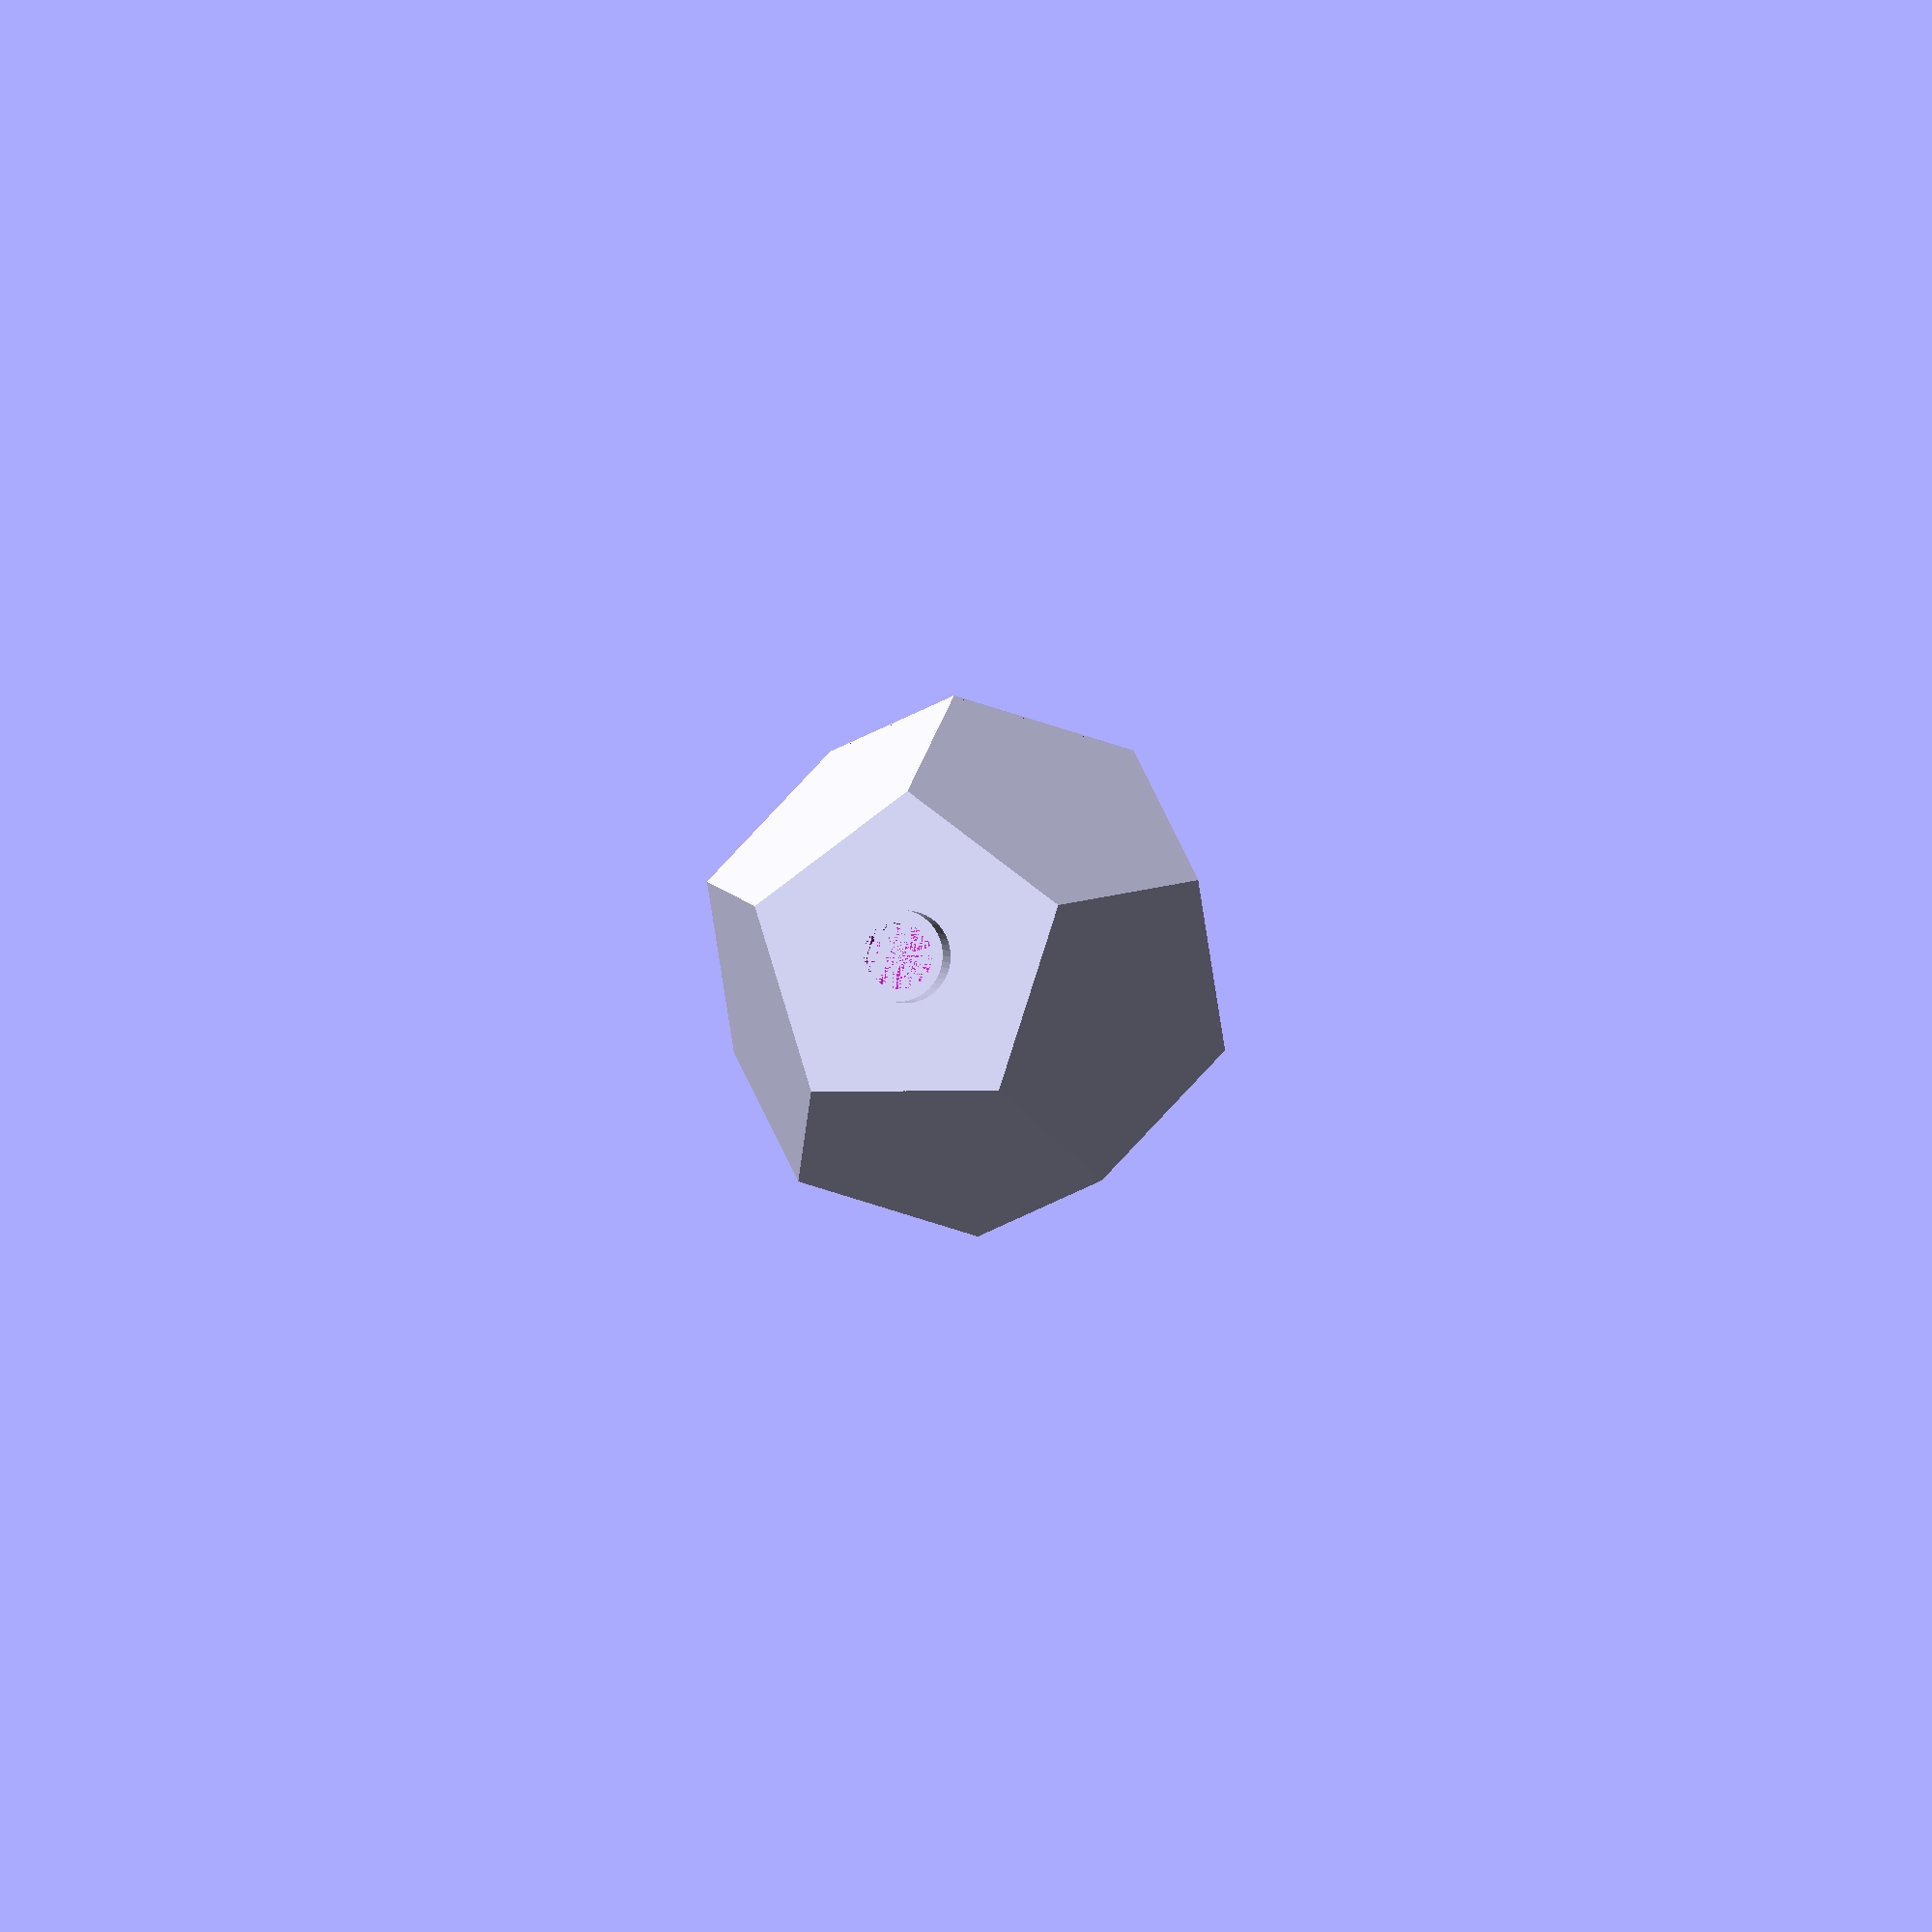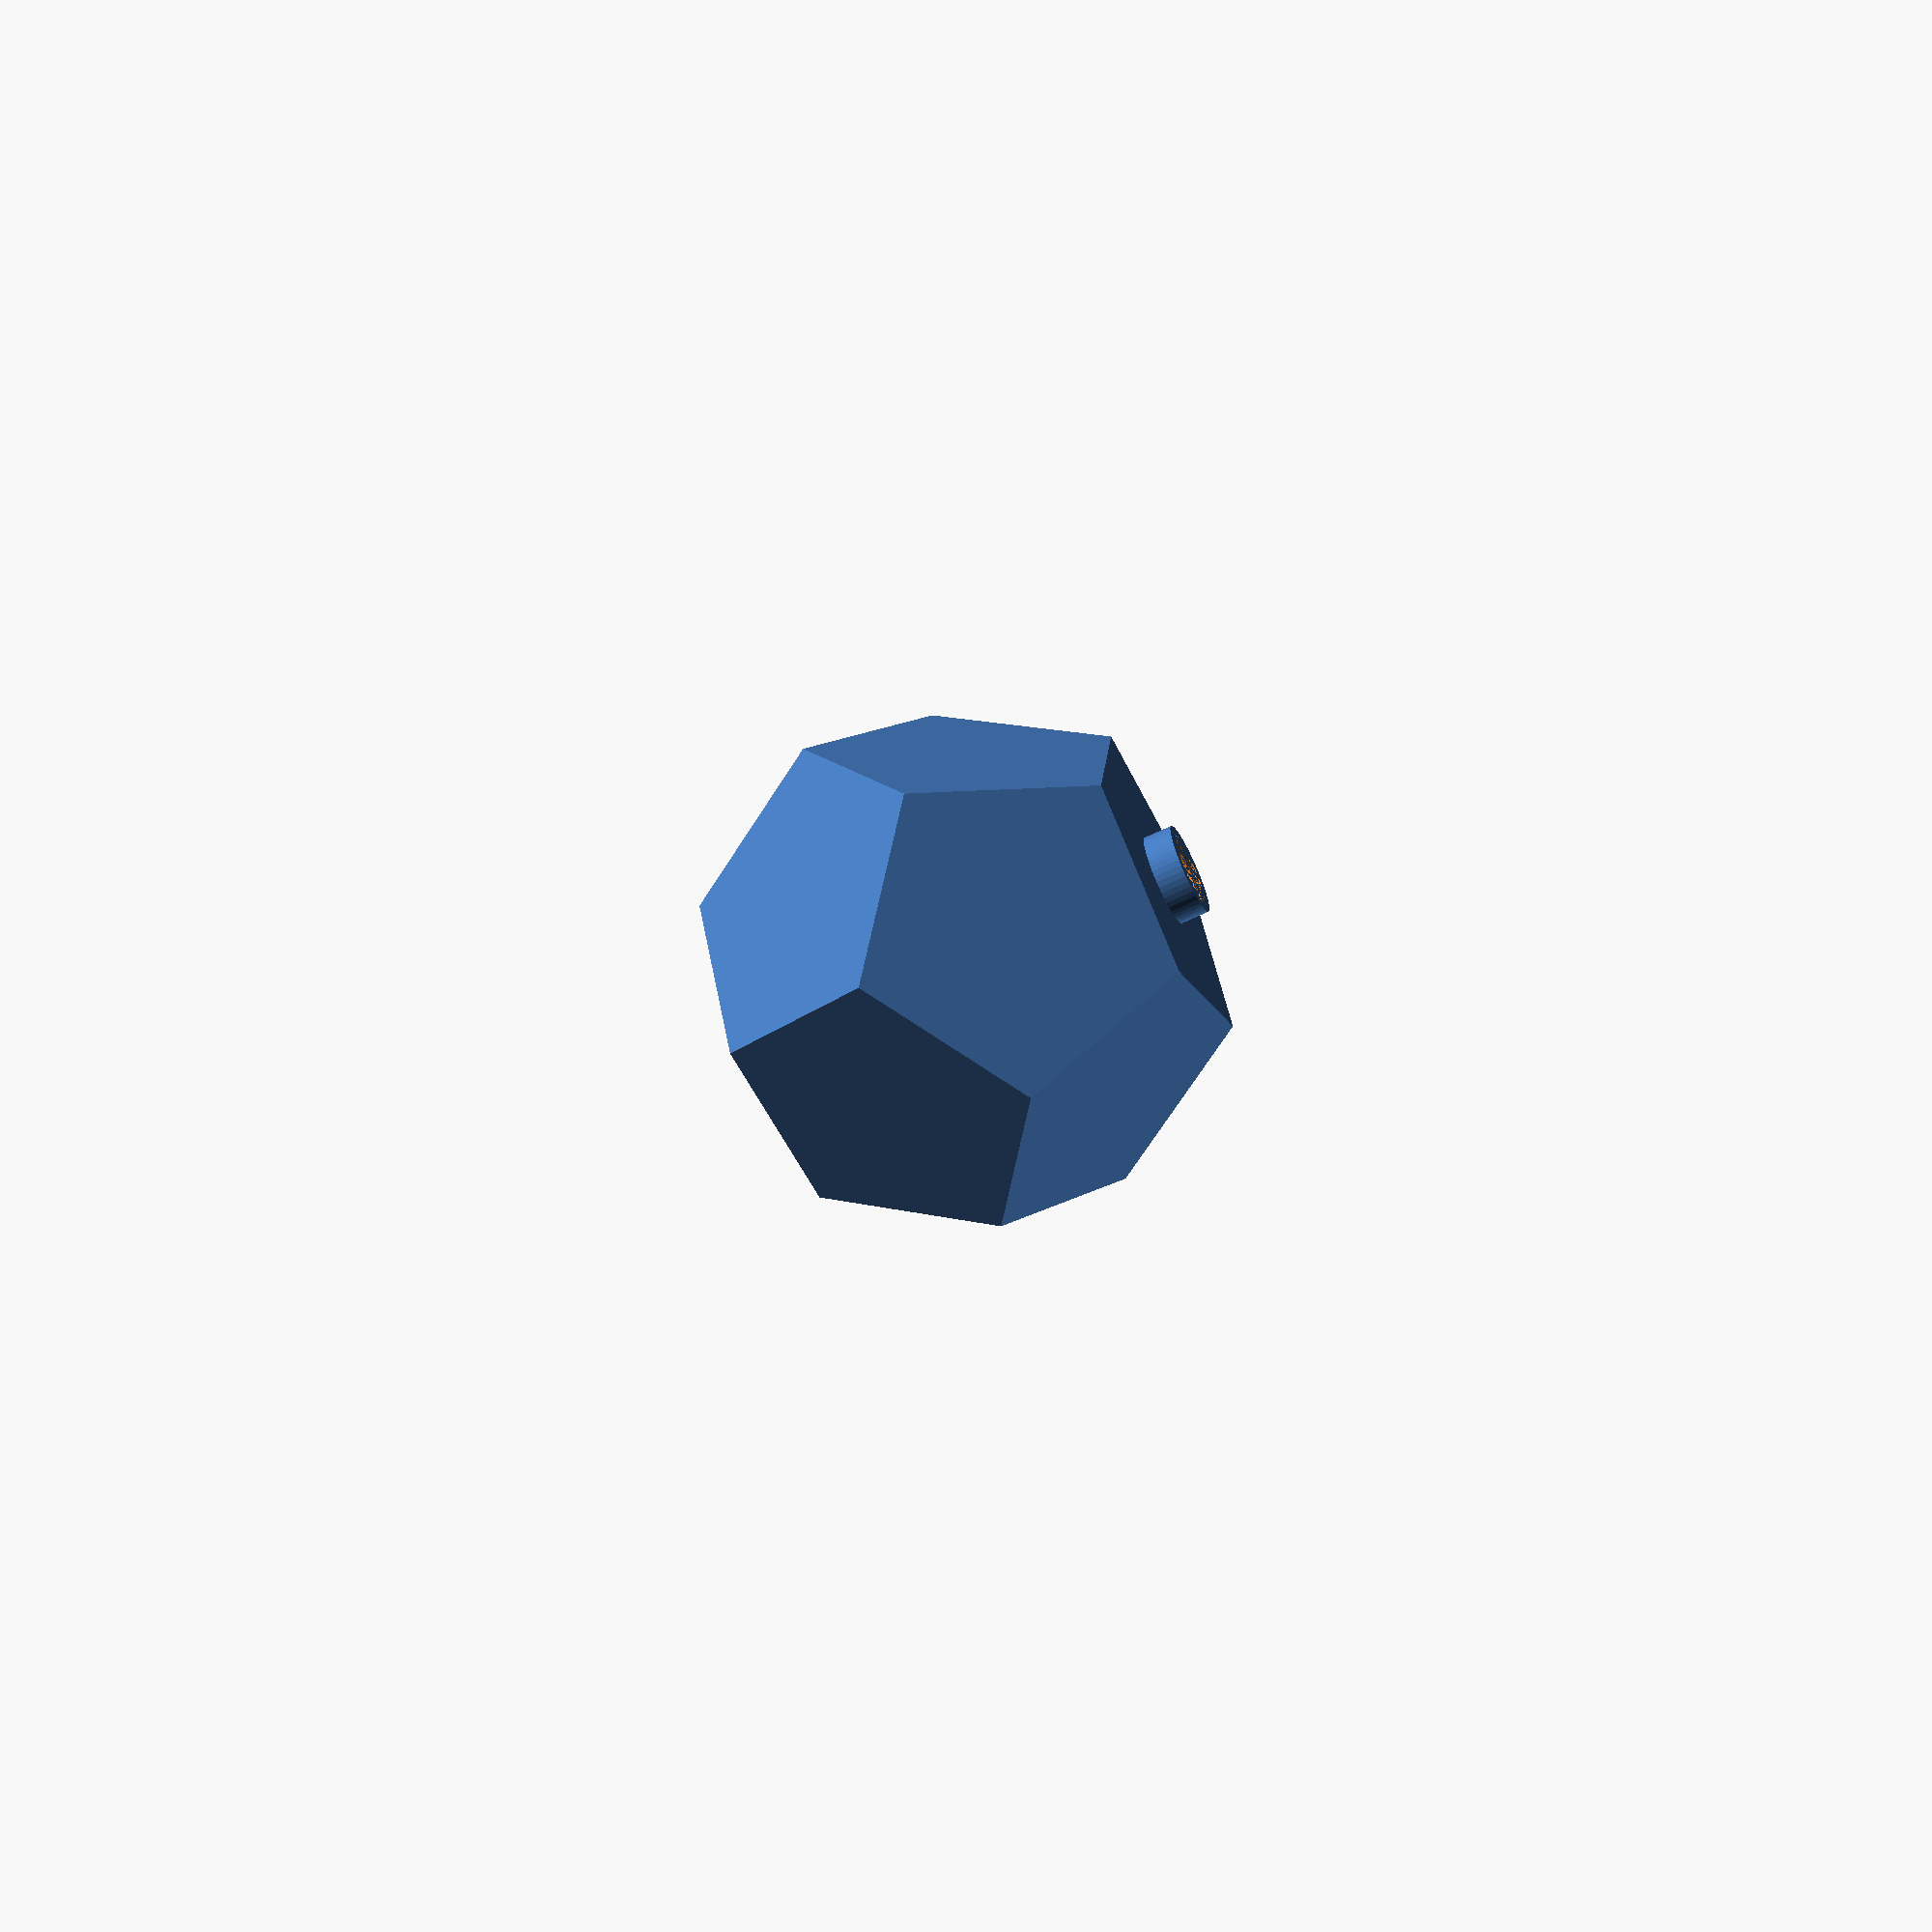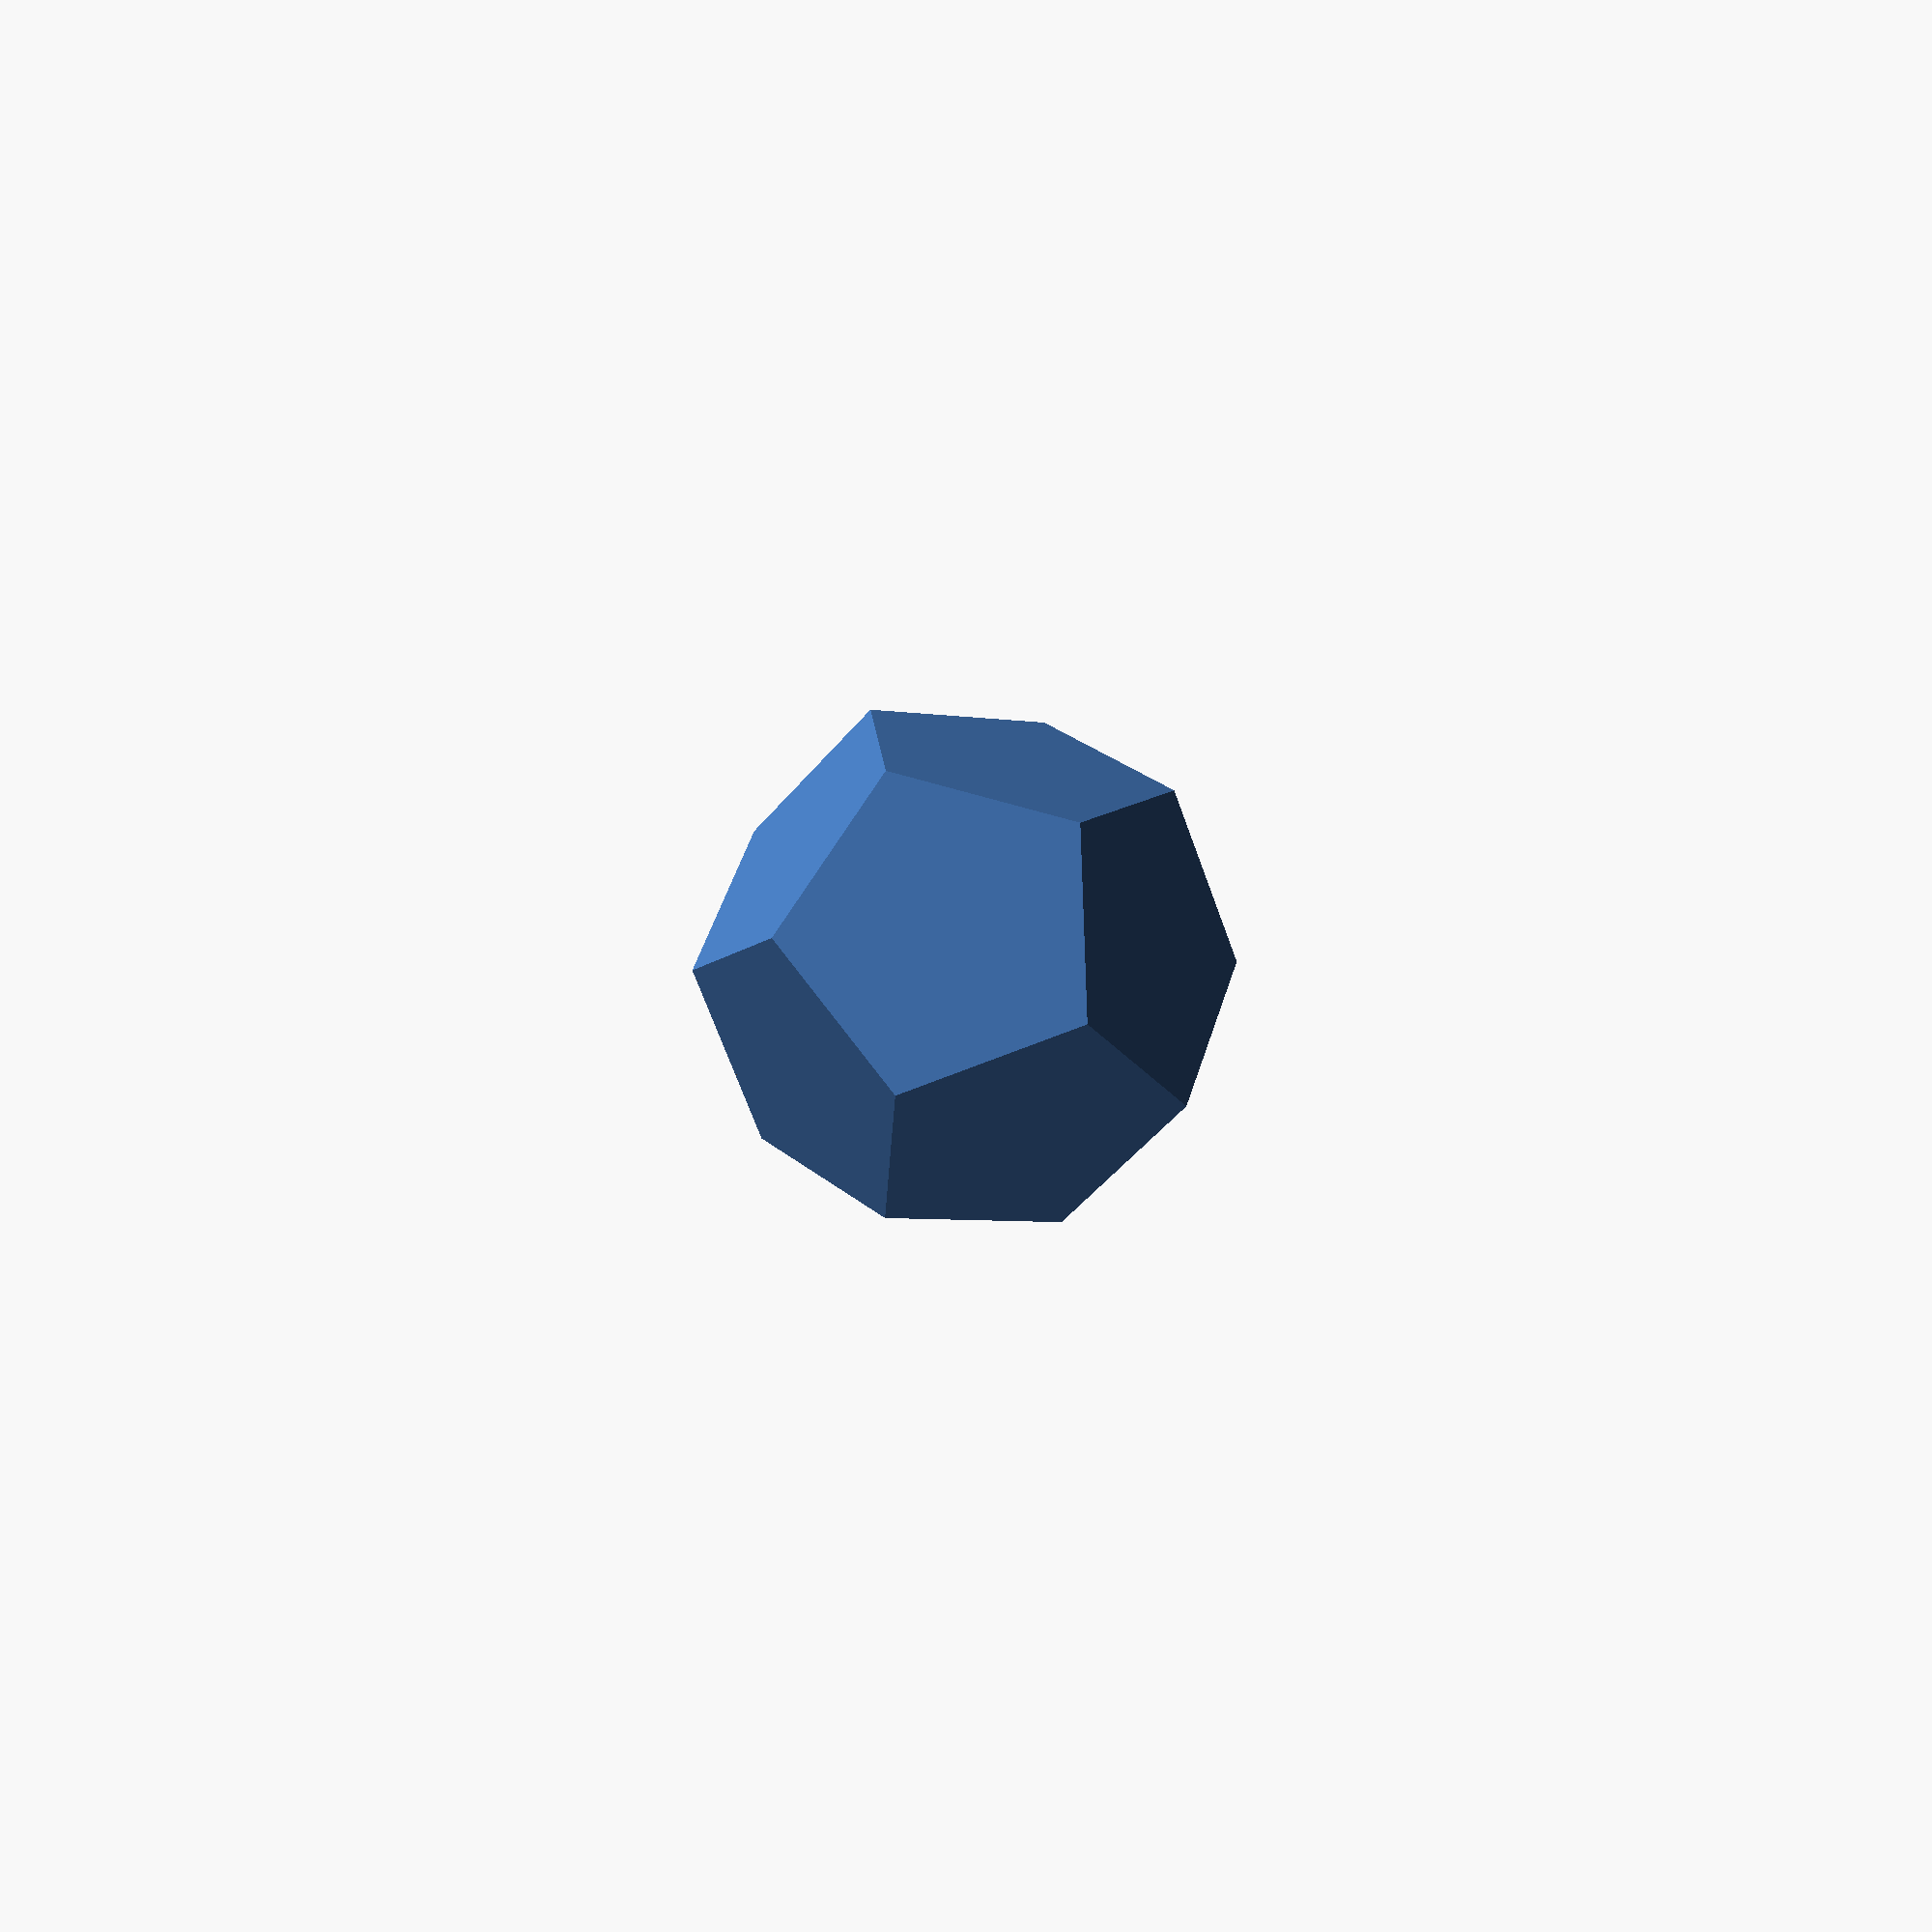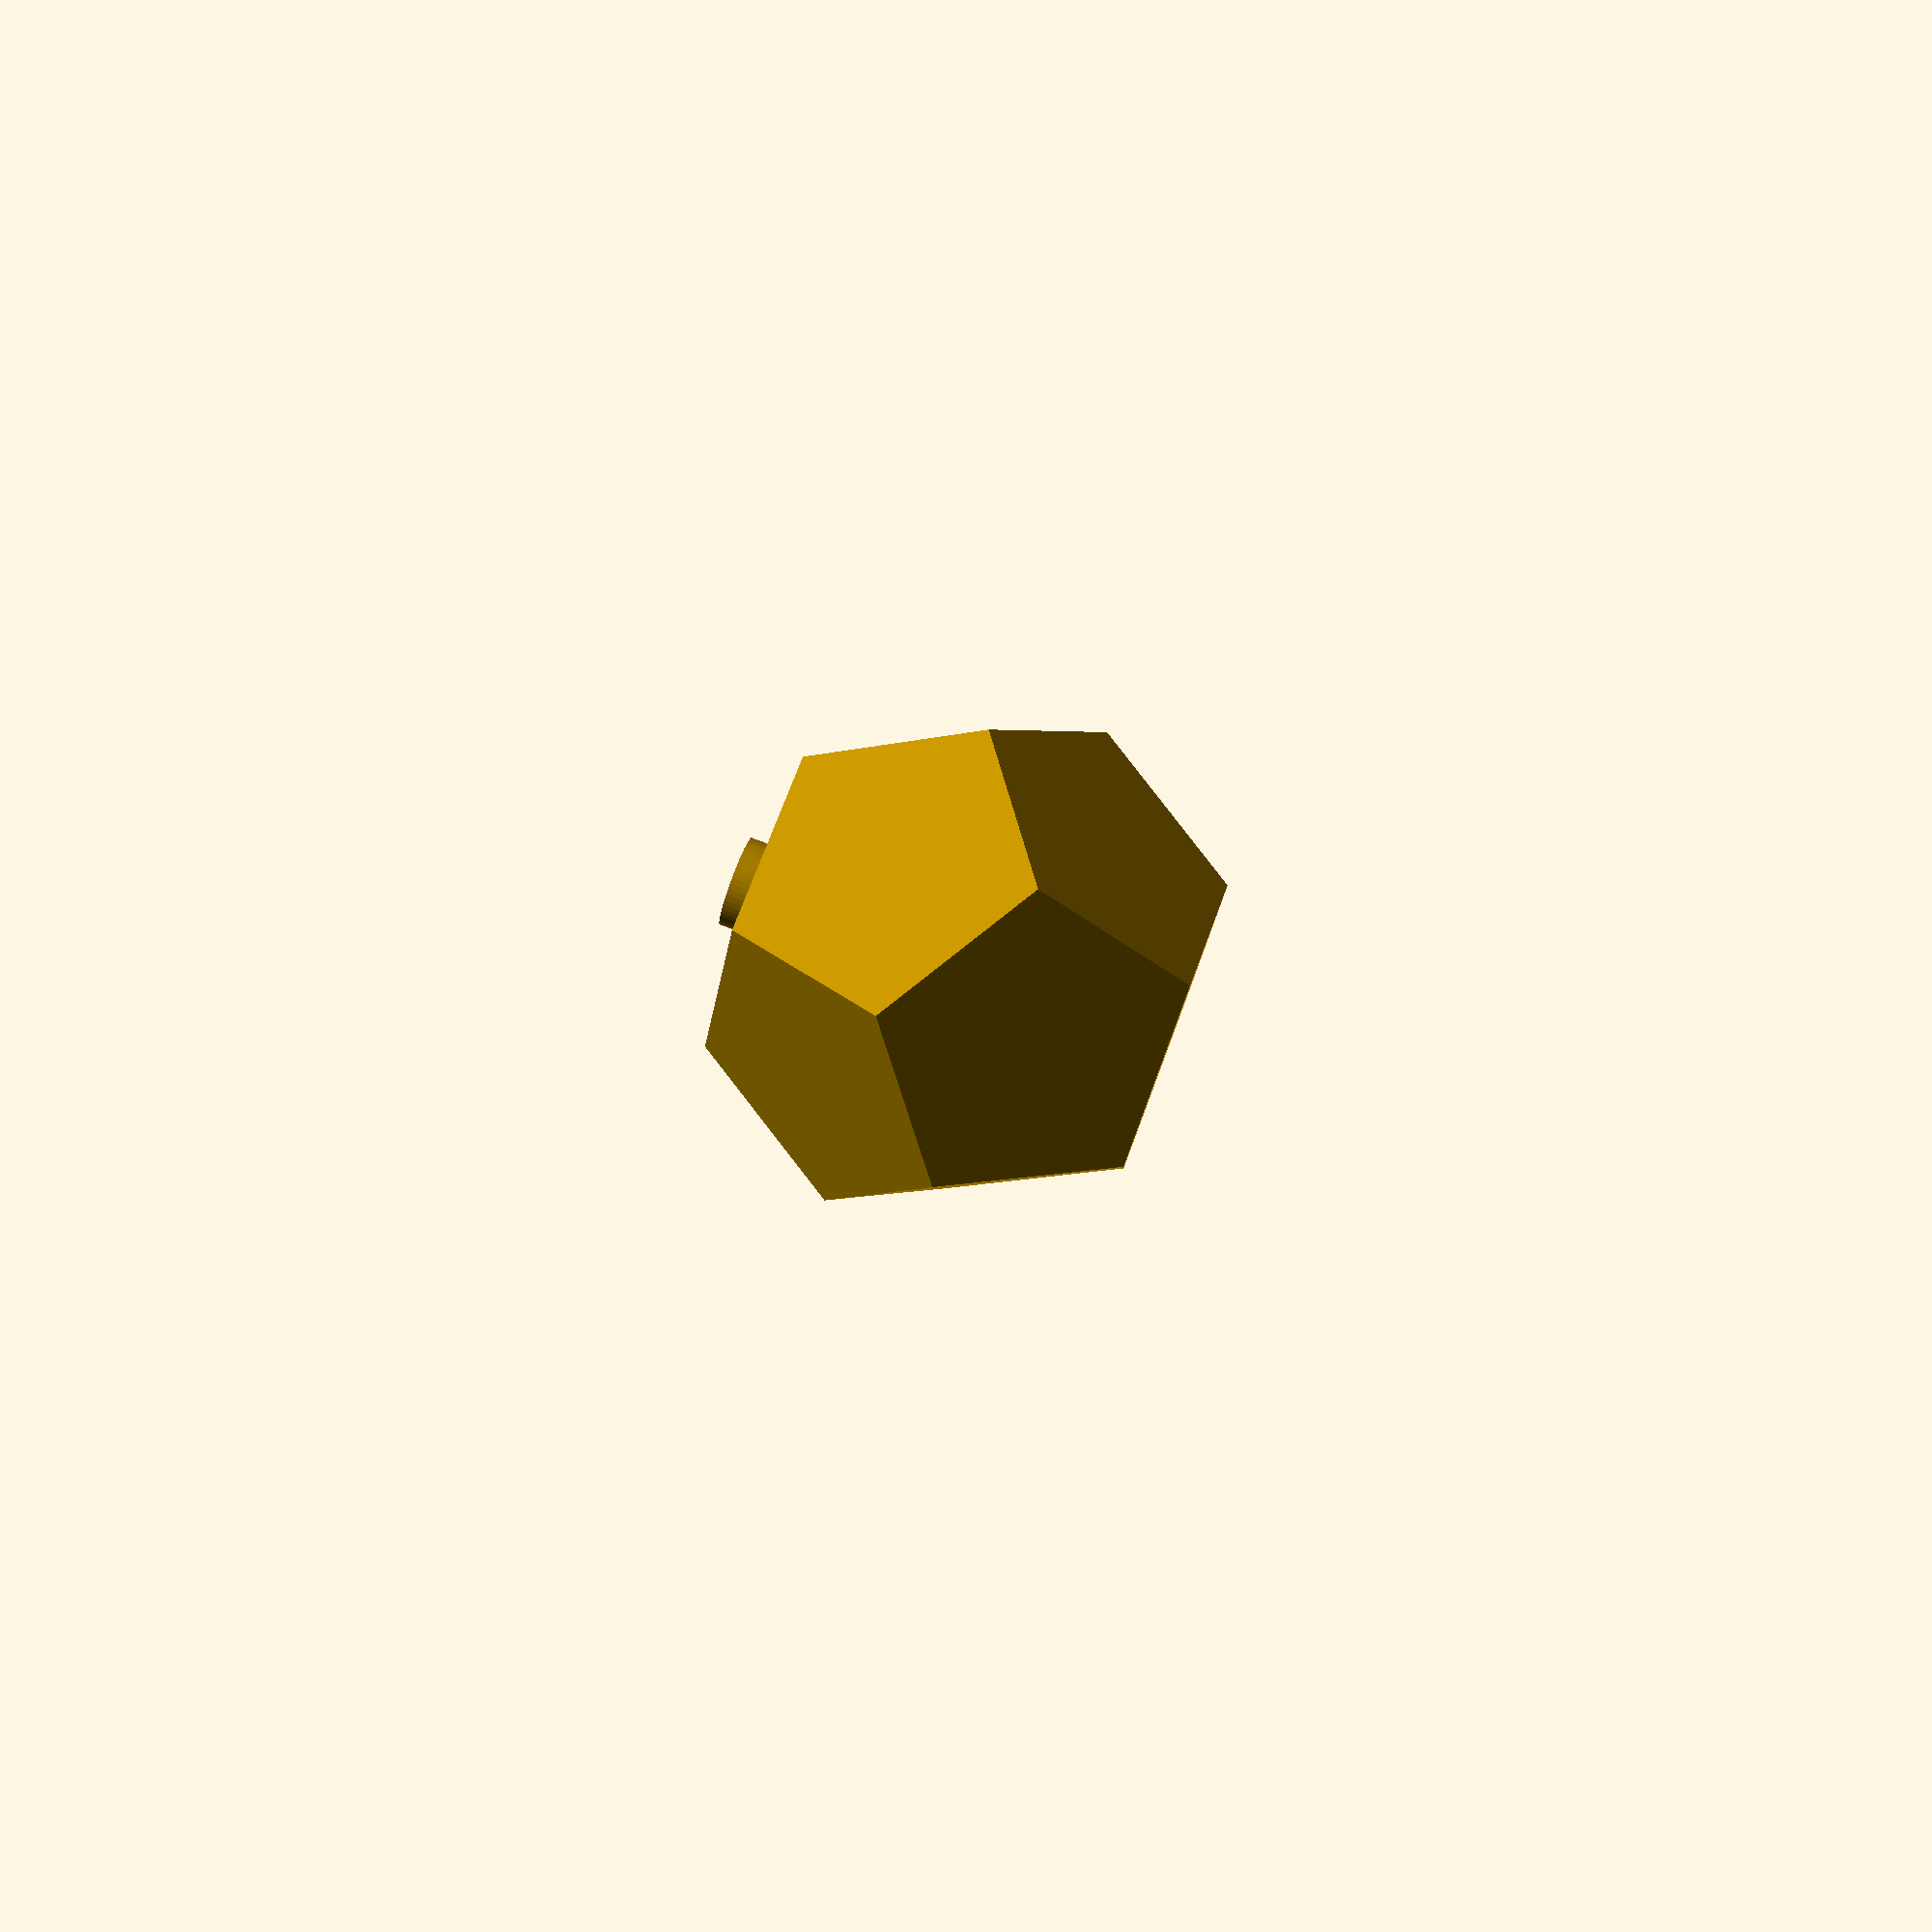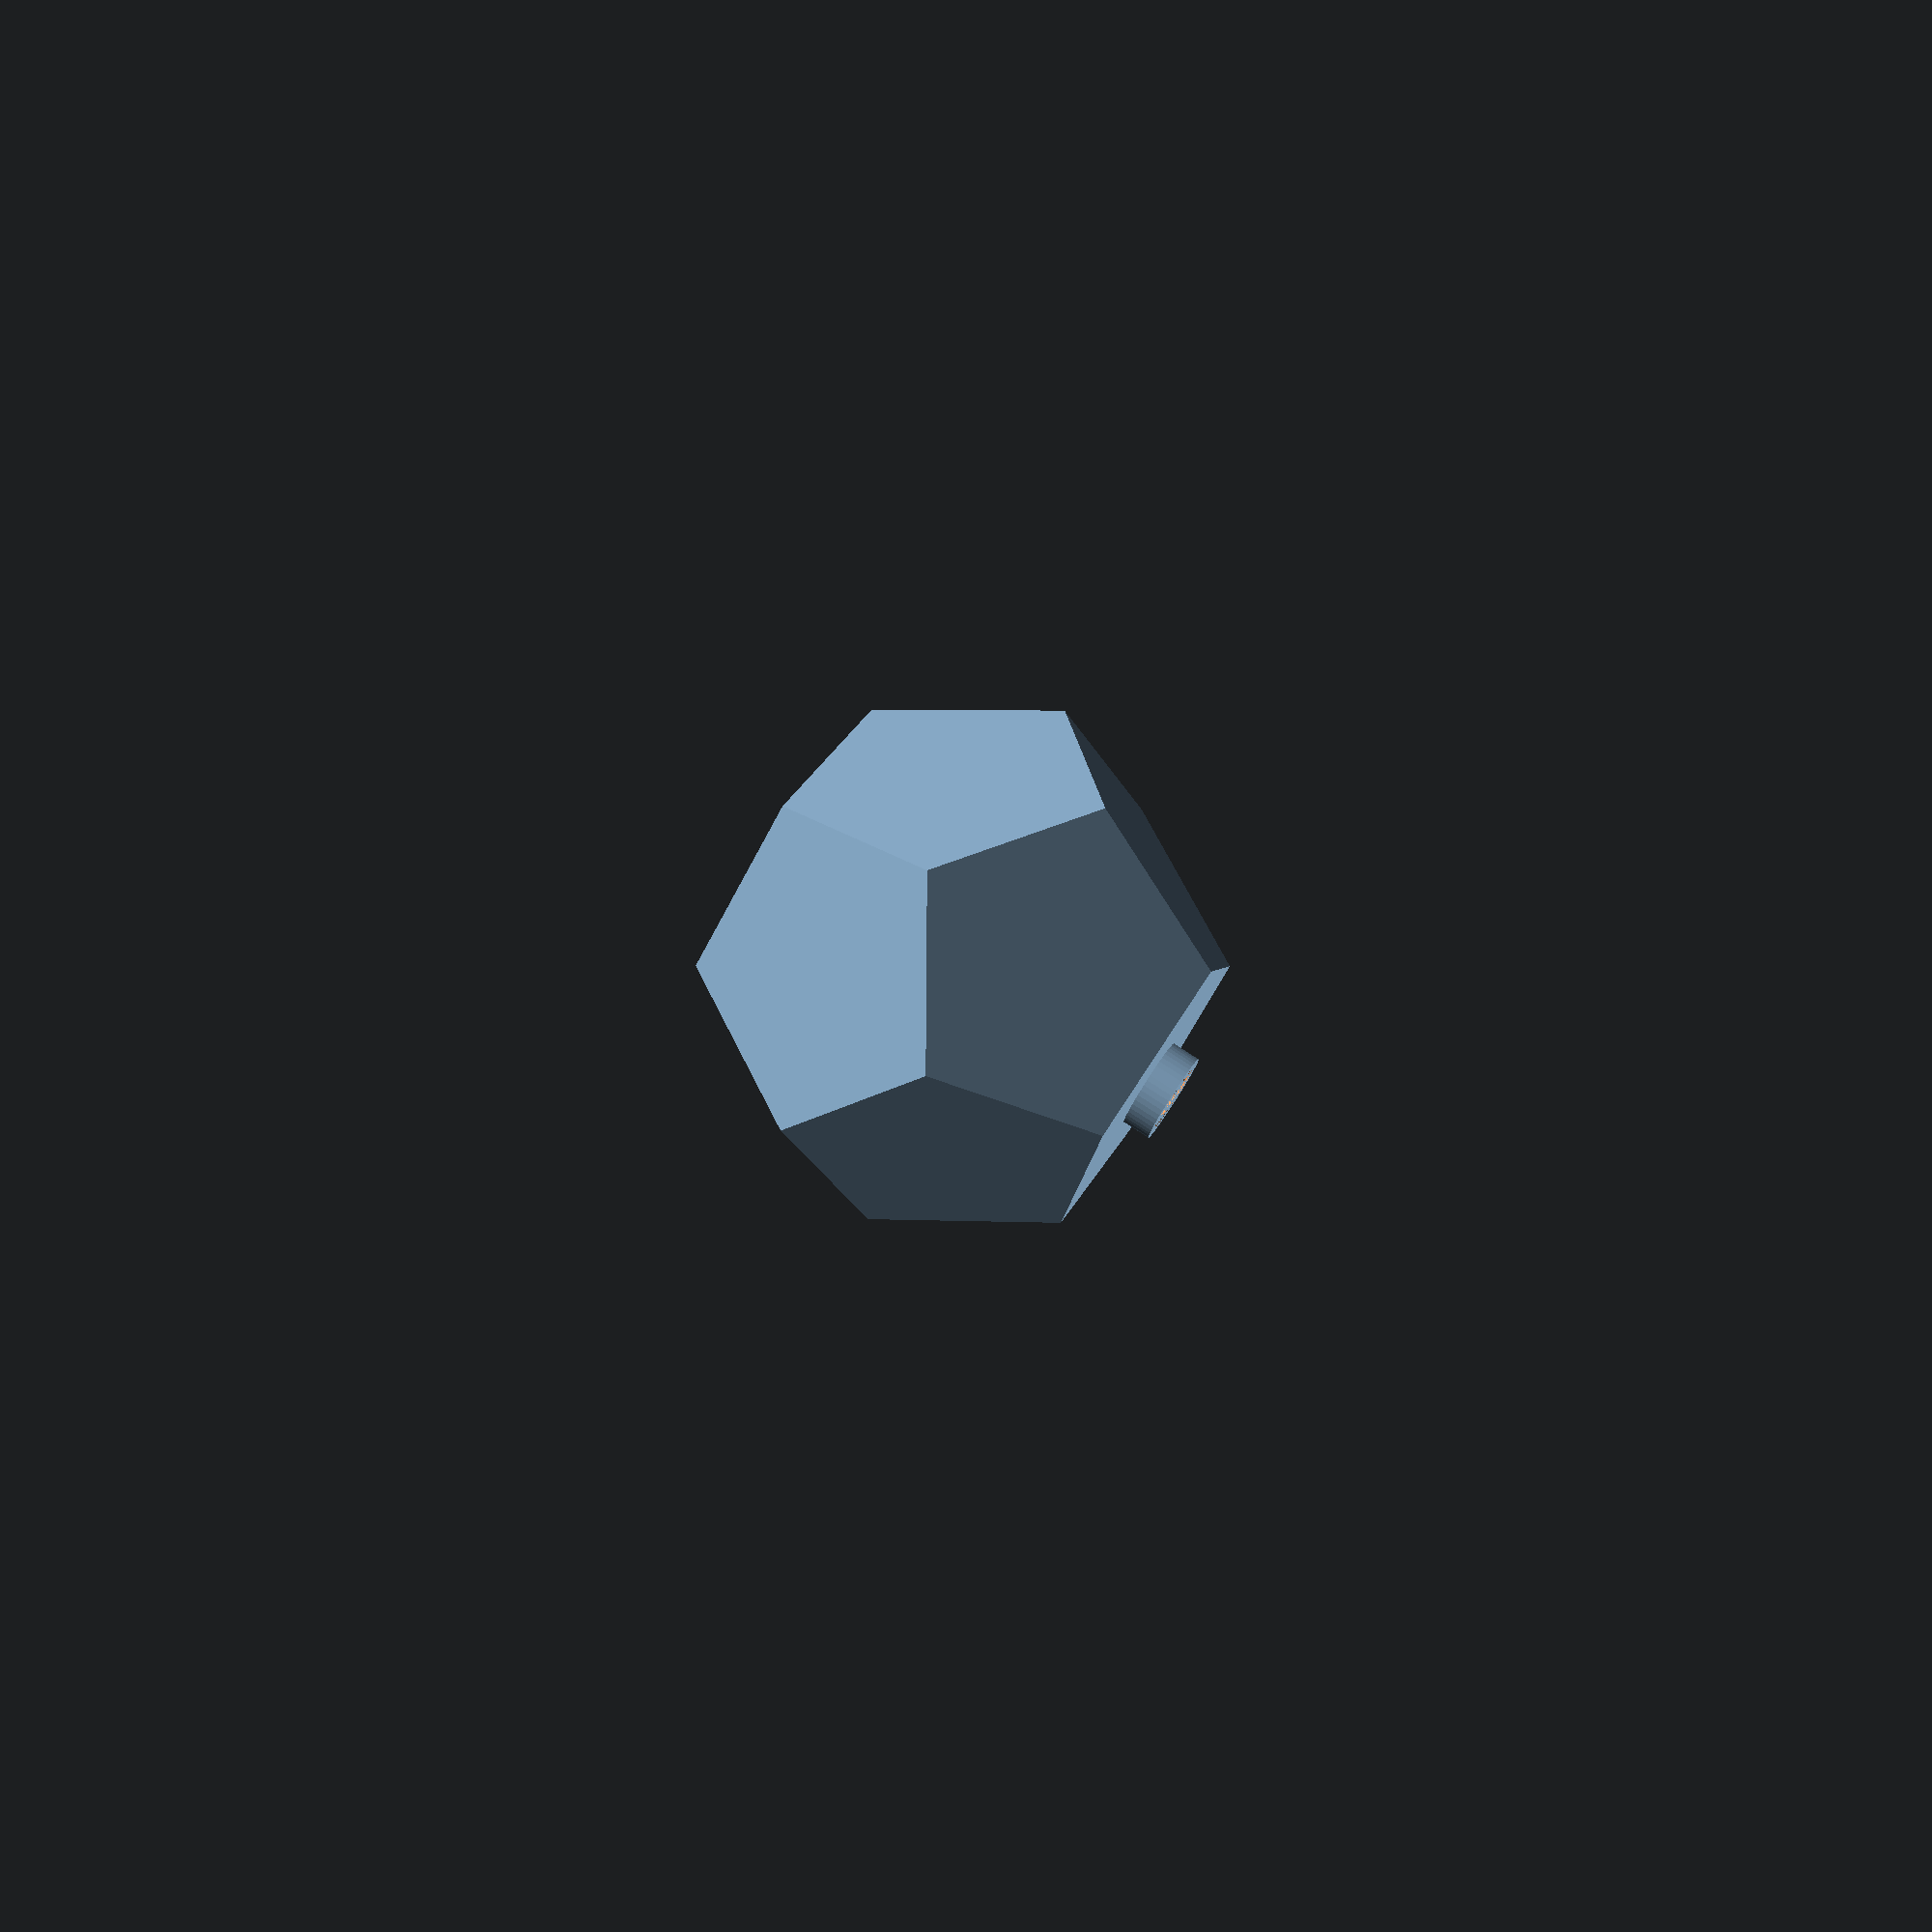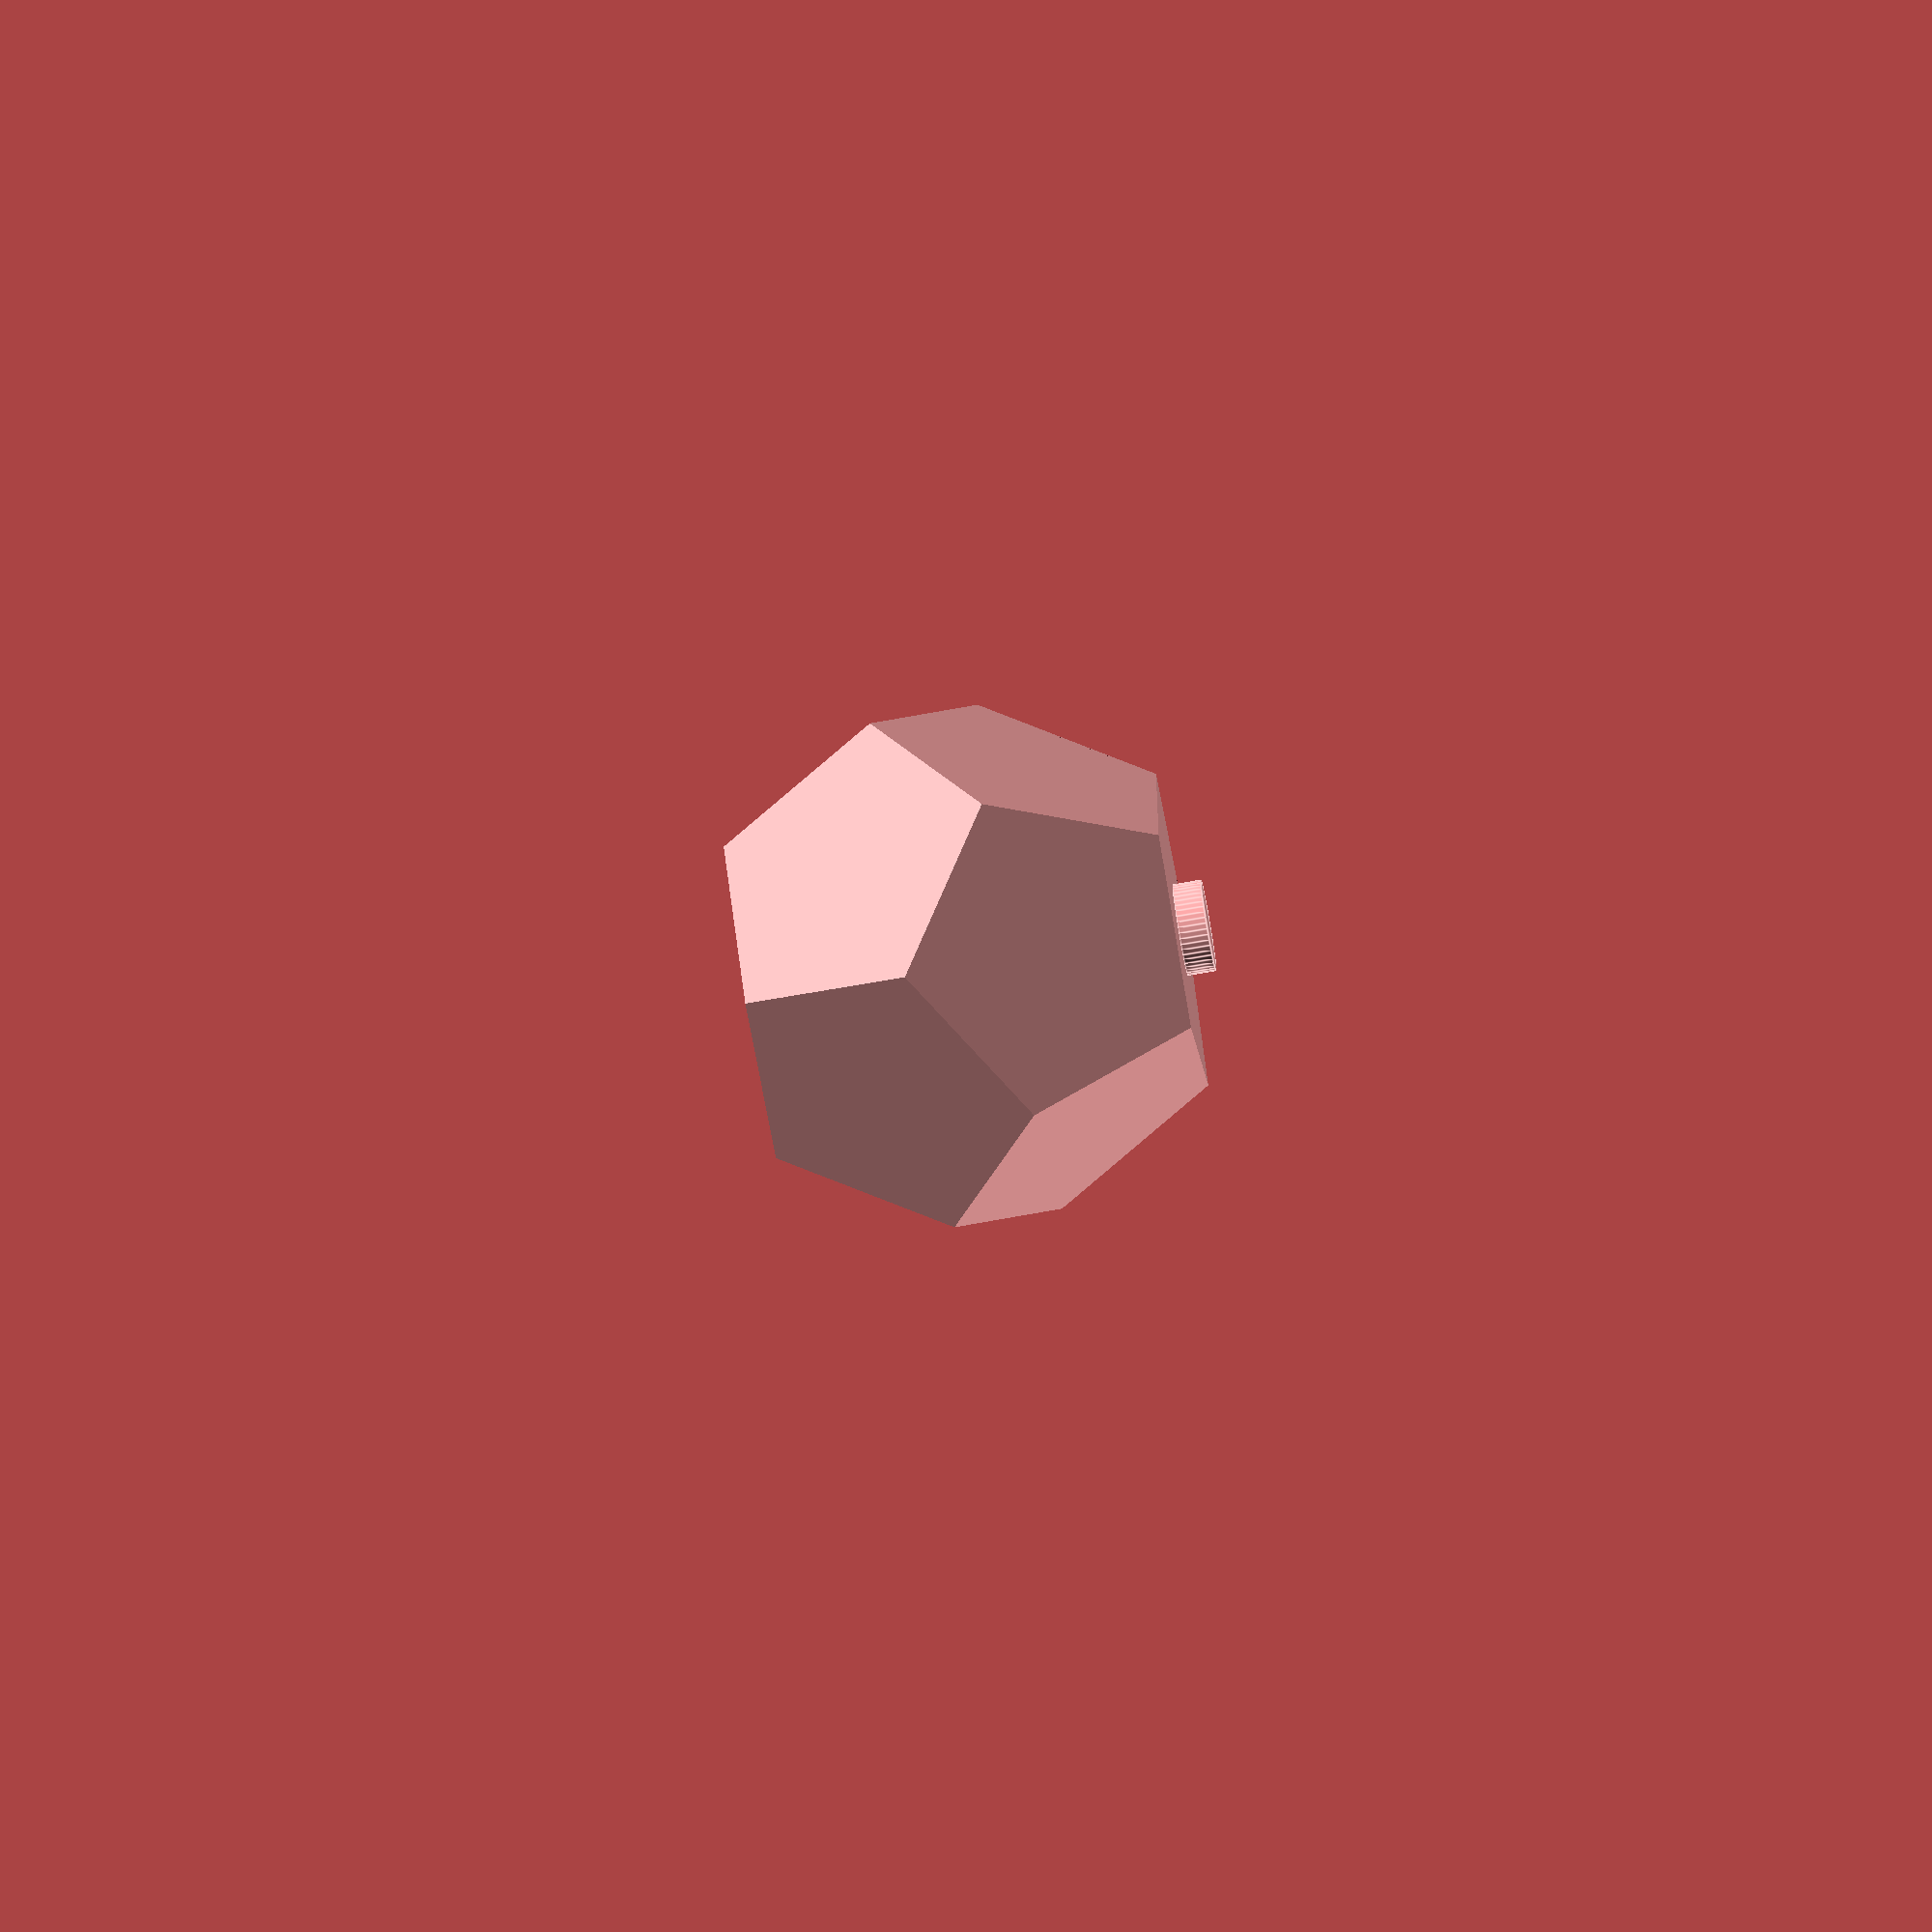
<openscad>
// Dodecahedron Lamp
// Joe Wingbermuehle
// 2018-05-06

// Which part to render:
//  0 - base
//  1 - shade
//  2 - both (for debugging)
part = 1;

bottom_radius = 200 / 2;
stem_radius = 24 / 2;
bottom_height = 10;
base_height = 200;
cord_radius = 5;
socket_radius = 20 / 2;
socket_height = 40;
screw_height = 10;
screw_turns = 2;
thread_depth = 1;
tolerance = 0.4;

top_size = 150;
wall_width = tolerance * 2;

$fn = 50;

// Screw threads
module threads(height, inner_radius, outer_radius, turns) {
    linear_extrude(height, twist = -turns * 360) {
        scale([1, outer_radius / inner_radius, 1]) circle(inner_radius);
    }
}

// Dodecahedron for the shade.
module dodecahedron(height) {
    // Dodecahedron model from the OpenSCAD User Manual
    // https://en.wikibooks.org/wiki/OpenSCAD_User_Manual/Commented_Example_Projects
    scale([height, height, height]) {
        intersection() {
            cube([2, 2, 1], center = true);
            intersection_for(i = [0 : 4]) {
                rotate([0, 0, 72*i]) {
                    rotate([116.565, 0, 0]) {
                        cube([2, 2, 1], center = true);
                    }
                }
            }
        }
    }
}

// Base of the lamp.
module base() {
    difference() {
        union() {
            cylinder(bottom_height, bottom_radius, bottom_radius, $fn = 5);
            translate([0, 0, bottom_height]) {
                cylinder(base_height - bottom_height - screw_height, stem_radius, stem_radius);
            }
            translate([0, 0, base_height - screw_height]) {
                threads(screw_height, stem_radius - thread_depth, stem_radius, screw_turns);
            }
        }
        translate([0, 0, cord_radius * 3 / 4]) {
            rotate([90, 0, -90 / 5]) cylinder(bottom_radius, cord_radius, cord_radius);
        }
        cylinder(base_height, cord_radius, cord_radius);
        cylinder(bottom_height, socket_radius, cord_radius);
        translate([0, 0, base_height - socket_height]) {
            cylinder(socket_height, socket_radius, socket_radius);
        }
    }
}

// Lamp shade.
module shade() {
    translate([0, 0, top_size / 2]) {
        difference() {
            dodecahedron(top_size);
            dodecahedron(top_size - wall_width * 2);
            cylinder(top_size / 2, stem_radius, stem_radius);
        }
    }
    difference() {
        cylinder(top_size, top_size / 4, stem_radius);
        cylinder(top_size, top_size / 4 - wall_width, stem_radius - wall_width);
    }
    translate([0, 0, top_size]) {
        difference() {
            cylinder(screw_height, stem_radius + 4 * thread_depth, stem_radius + 4 * thread_depth);
            threads(
                screw_height,
                stem_radius - thread_depth + tolerance,
                stem_radius + tolerance,
                screw_turns
            );
        }
    }
}

if (part == 0) base();
if (part == 1) shade();
if (part == 2) {
    base();
    translate([0, 0, base_height + top_size]) {
        rotate([0, 180, 0]) shade();
    }
}

</openscad>
<views>
elev=182.5 azim=288.5 roll=164.0 proj=o view=solid
elev=243.9 azim=316.4 roll=244.2 proj=p view=solid
elev=189.2 azim=199.8 roll=354.4 proj=p view=wireframe
elev=98.0 azim=167.5 roll=69.6 proj=p view=wireframe
elev=281.6 azim=74.4 roll=303.1 proj=p view=solid
elev=256.2 azim=85.4 roll=260.2 proj=o view=edges
</views>
